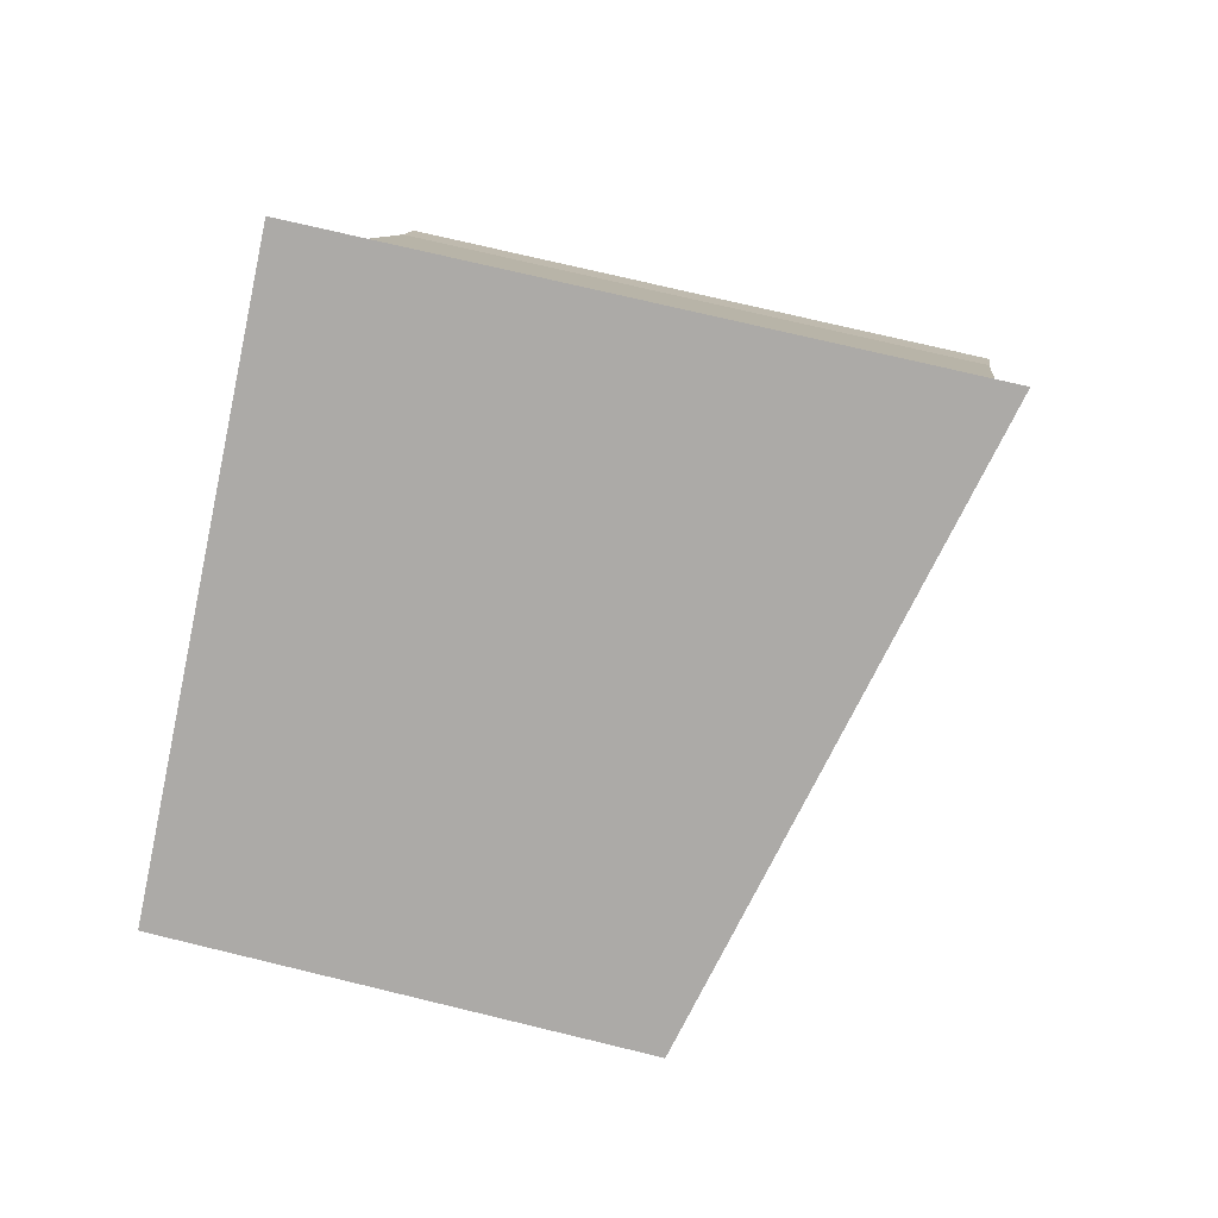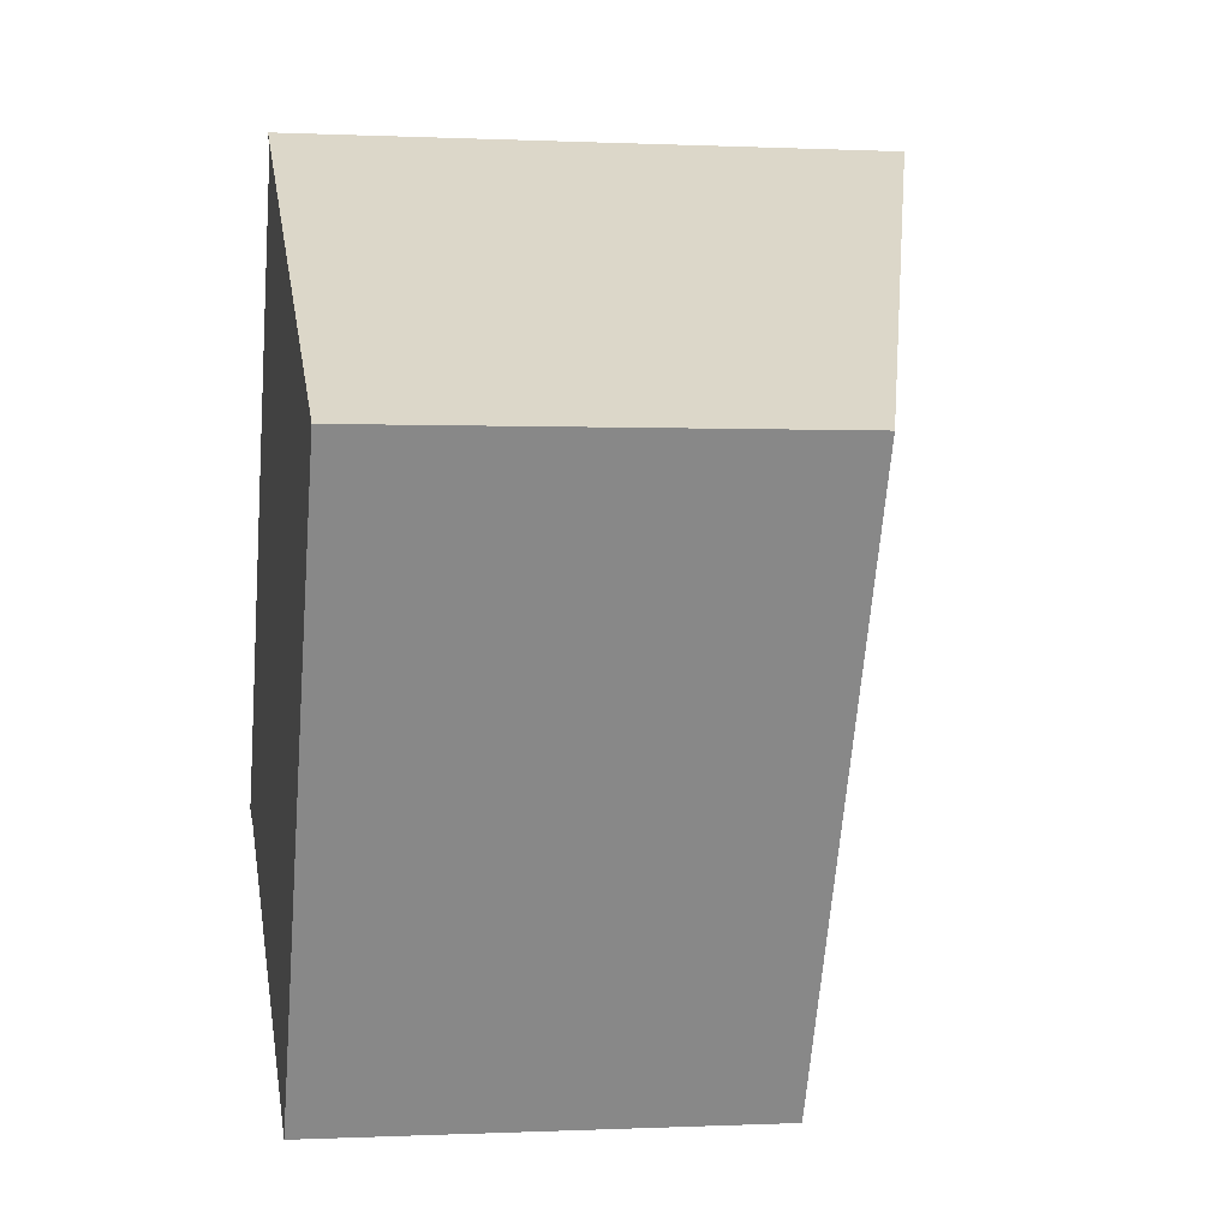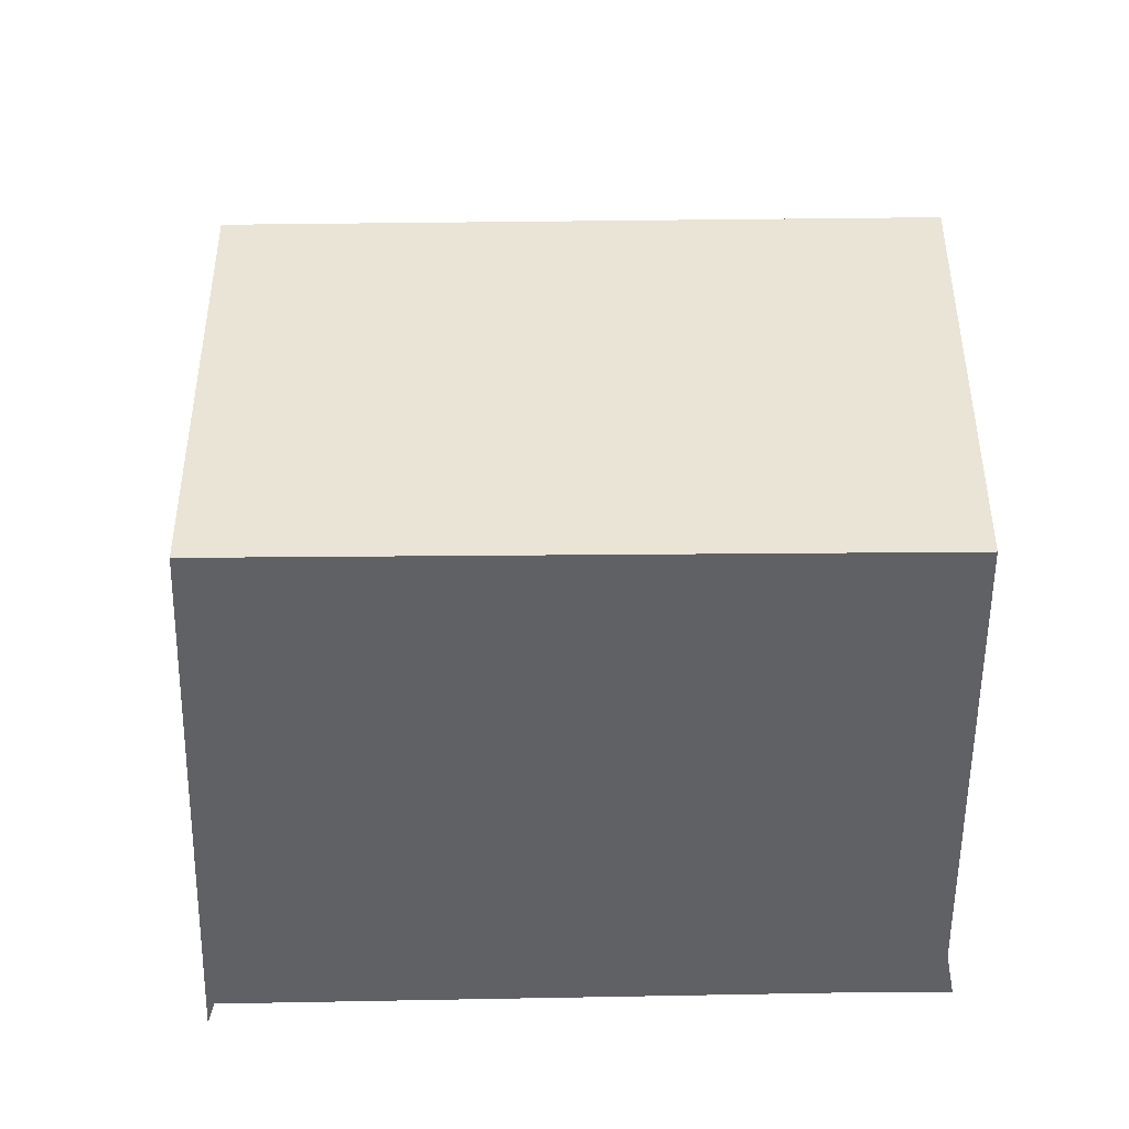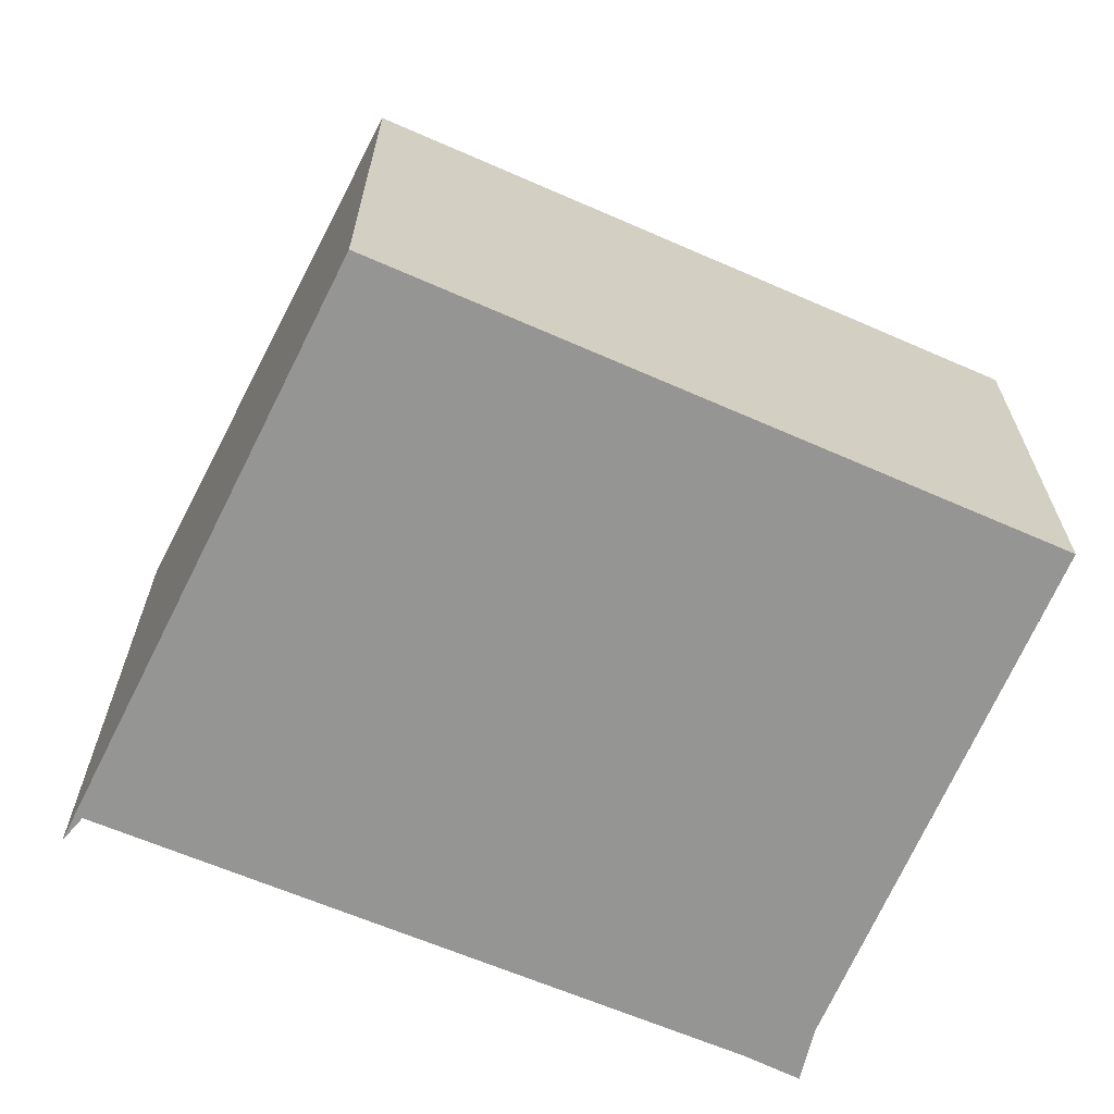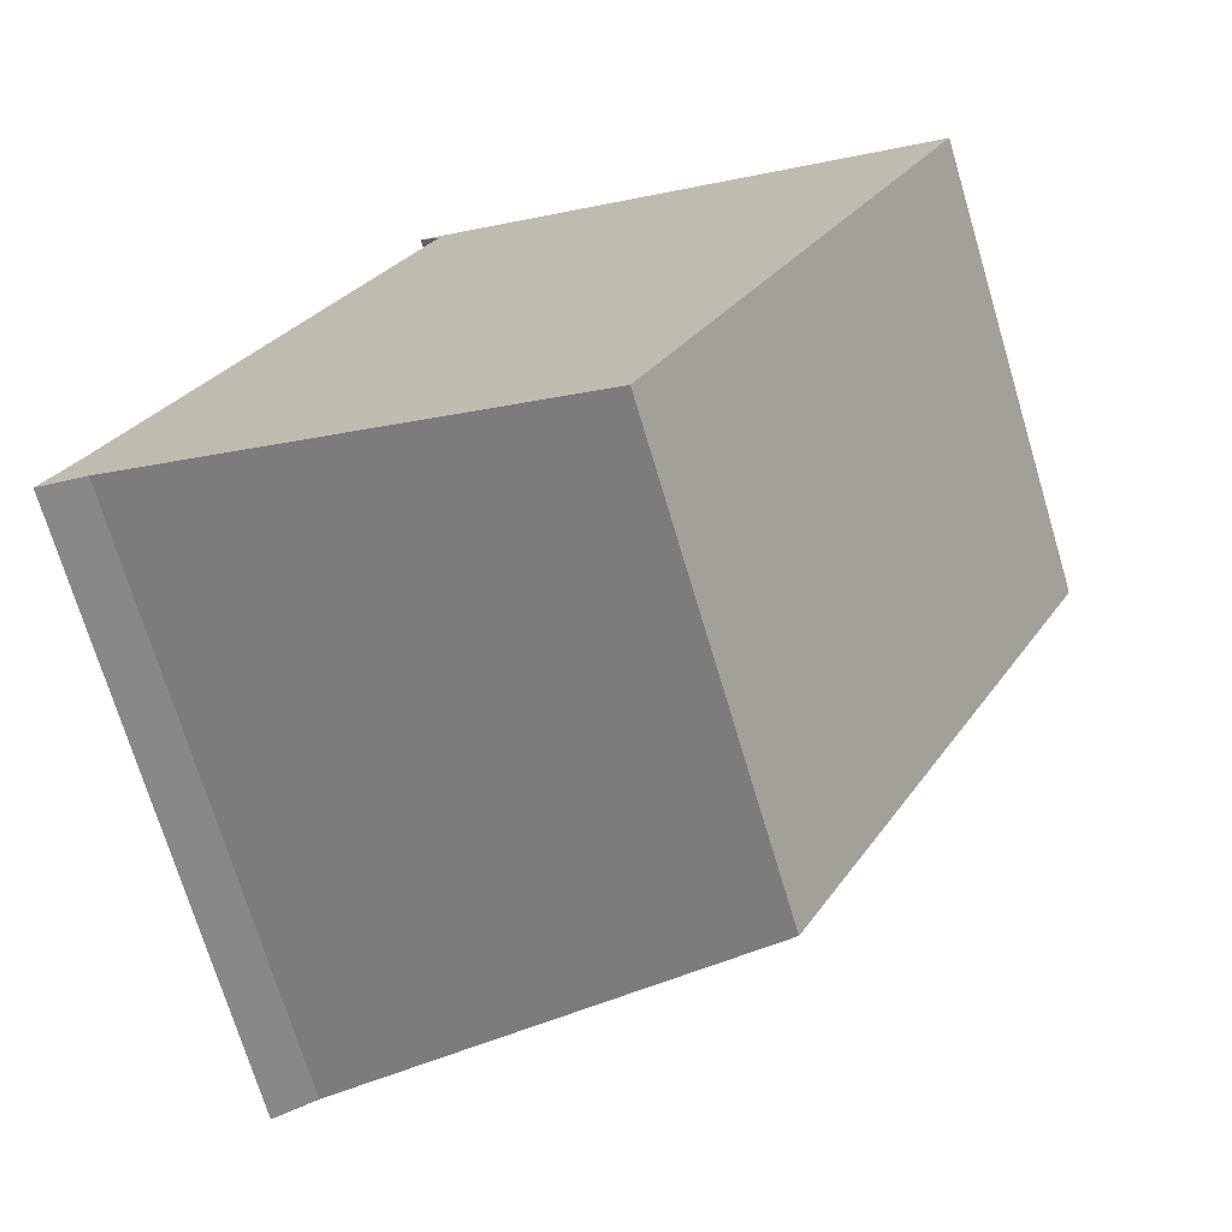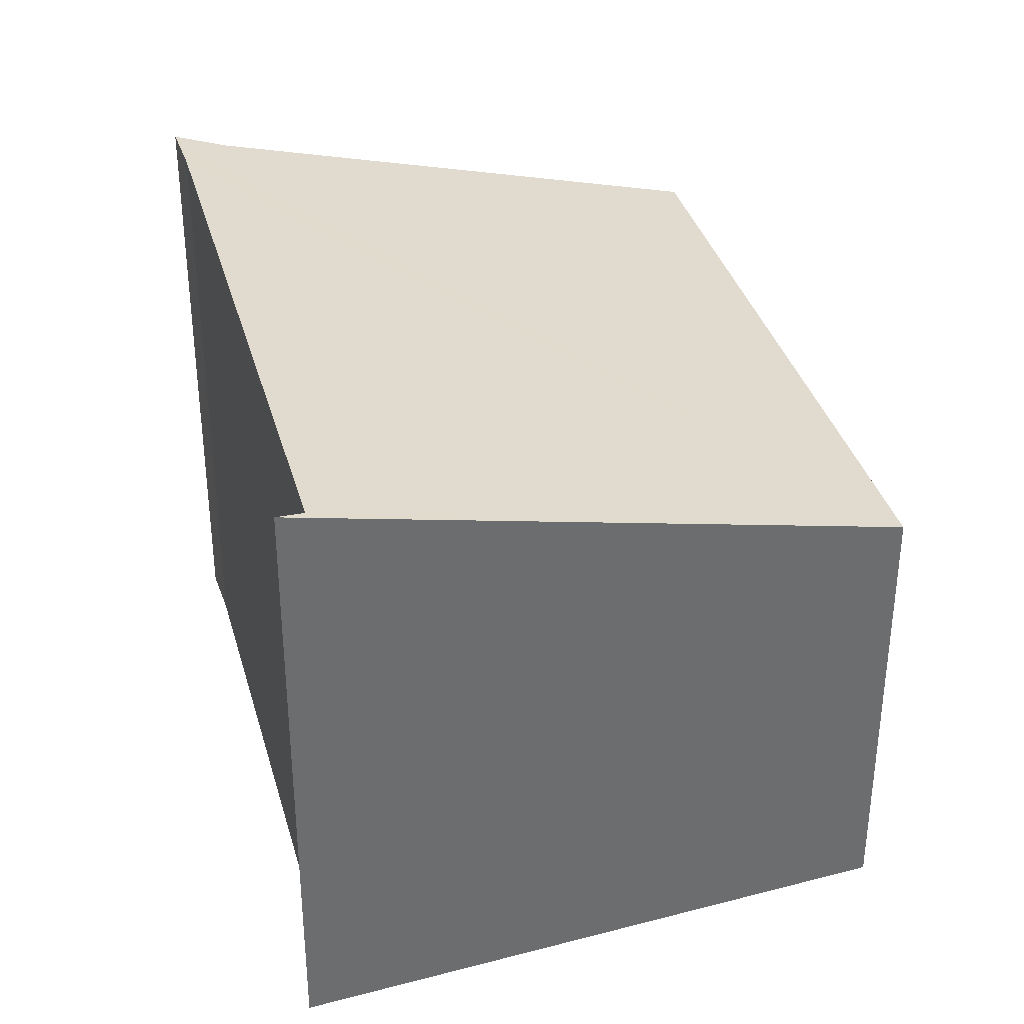
<metadata>
{"format":"obj","ext":"obj","renderer":"f3d","projection":"perspective","resolution":1024,"background":"white","views":[{"elev":73.0,"azim":103.6,"up":"+Z"},{"elev":-0.0,"azim":79.6,"up":"+Z"},{"elev":-46.9,"azim":117.9,"up":"+Y"},{"elev":-67.3,"azim":93.6,"up":"+Y"},{"elev":-71.9,"azim":16.7,"up":"+Z"},{"elev":36.8,"azim":11.2,"up":"+Y"}]}
</metadata>
<code>
v  0.094 5.105 0.167
v  0.435 4.989 -0.137
v  0 5.107 3.127e-16
v  1.9 4.556 -0.88
v  6.896 3.822 2.89
v  4.315 3.843 -2.105
v  0.238 5.101 0.425
v  2.637 5.107 5.287
v  2.457 5.17 5.463
v  0 0 0
v  0.238 -2.602e-17 0.425
v  0.094 -1.023e-17 0.167
v  2.637 -3.237e-16 5.287
v  2.457 -3.345e-16 5.463
v  4.315 1.289e-16 -2.105
v  0.435 8.389e-18 -0.137
v  1.9 5.388e-17 -0.88
v  6.896 -1.77e-16 2.89
g defaultobject
f 1 2 3
f 4 5 6
f 5 4 2
f 5 2 1
f 5 1 7
f 5 7 8
f 5 8 9
f 10 1 3
f 1 10 7
f 7 10 11
f 11 10 12
f 7 13 8
f 13 7 11
f 8 14 9
f 14 8 13
f 15 4 6
f 4 15 2
f 2 15 16
f 16 15 17
f 14 5 9
f 5 14 18
f 5 15 6
f 15 5 18
f 2 10 3
f 10 2 16
f 13 18 14
f 18 13 11
f 18 11 15
f 15 11 12
f 15 12 17
f 17 12 16
f 16 12 10

</code>
